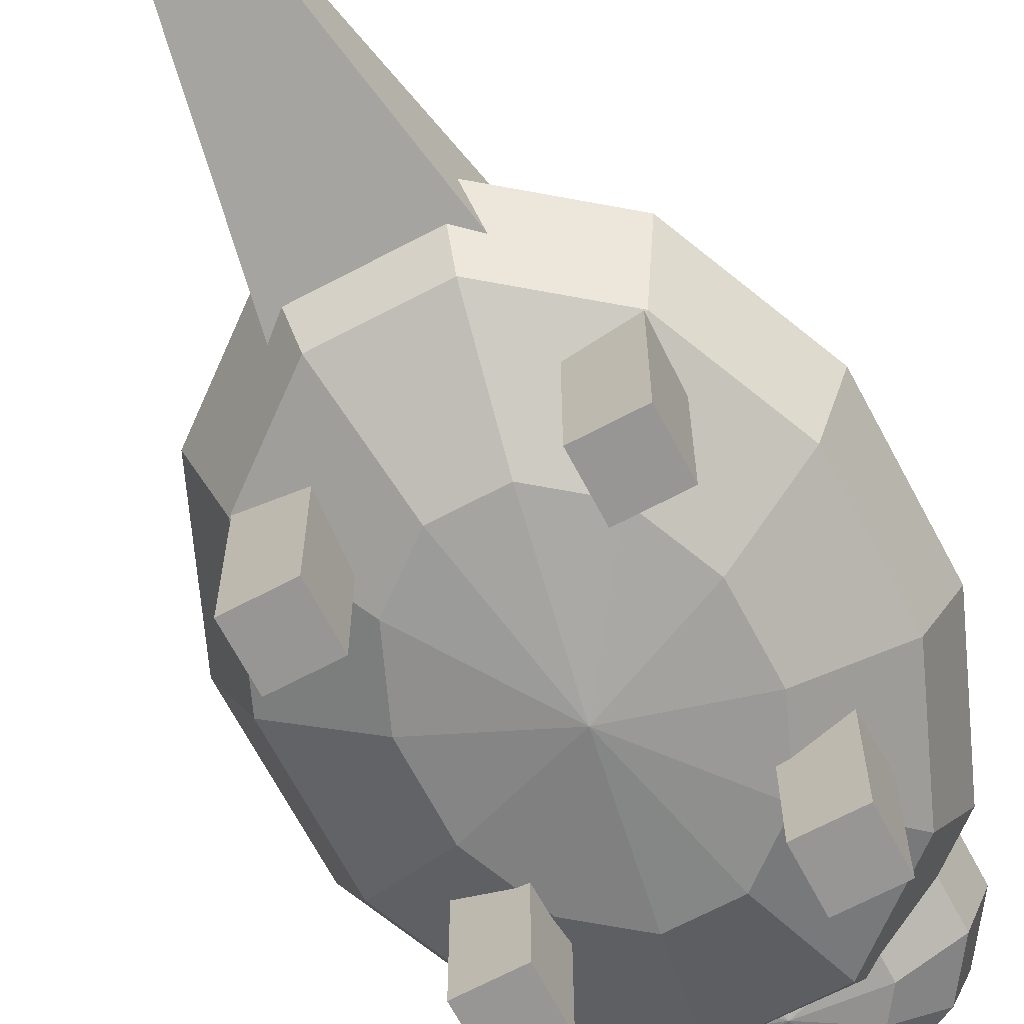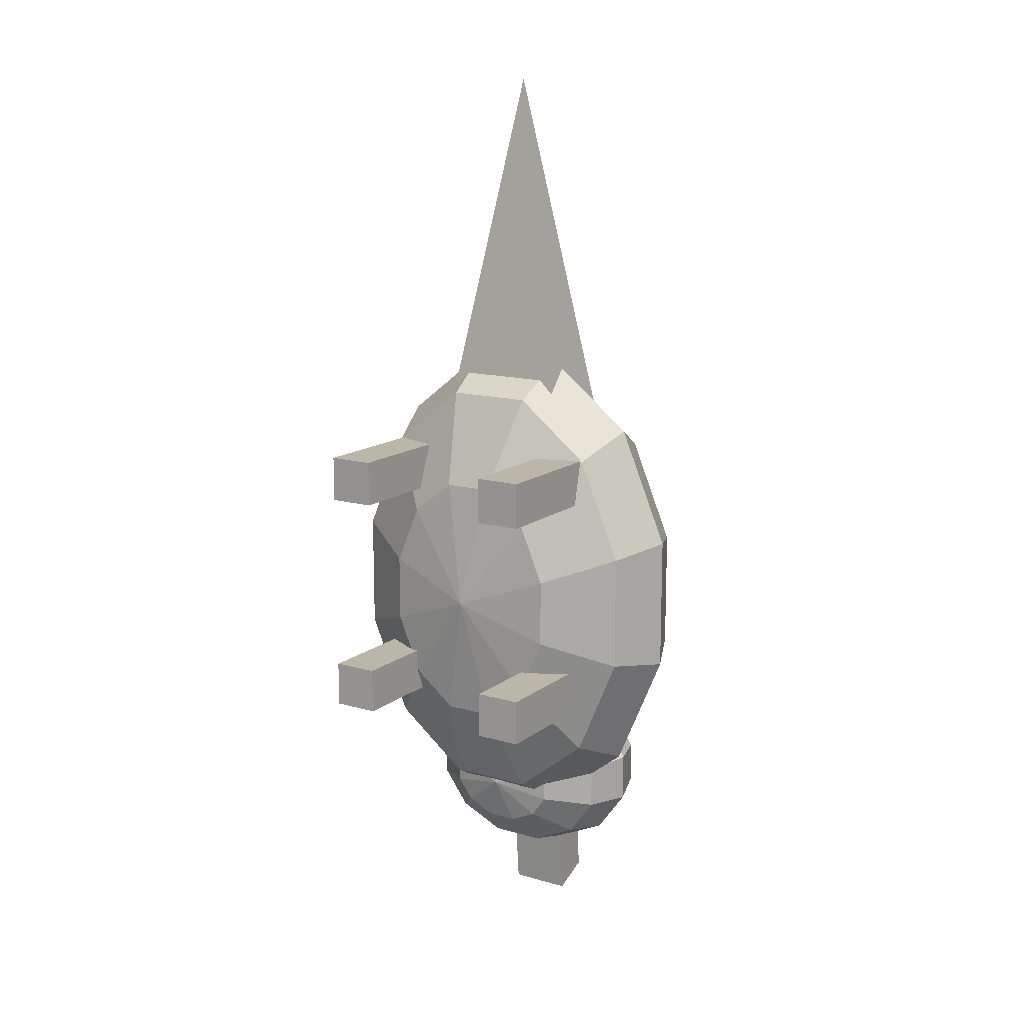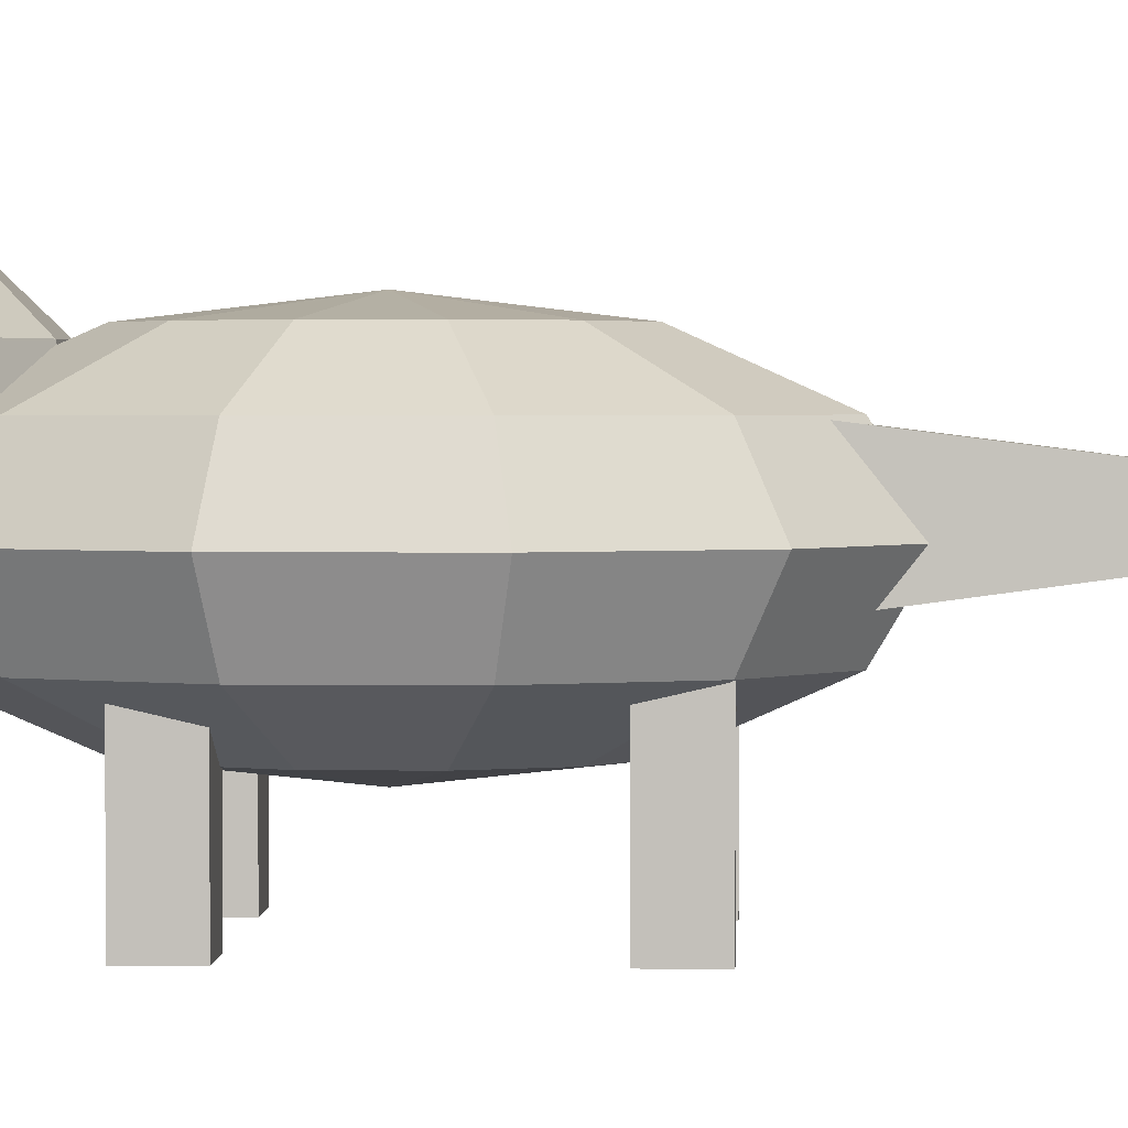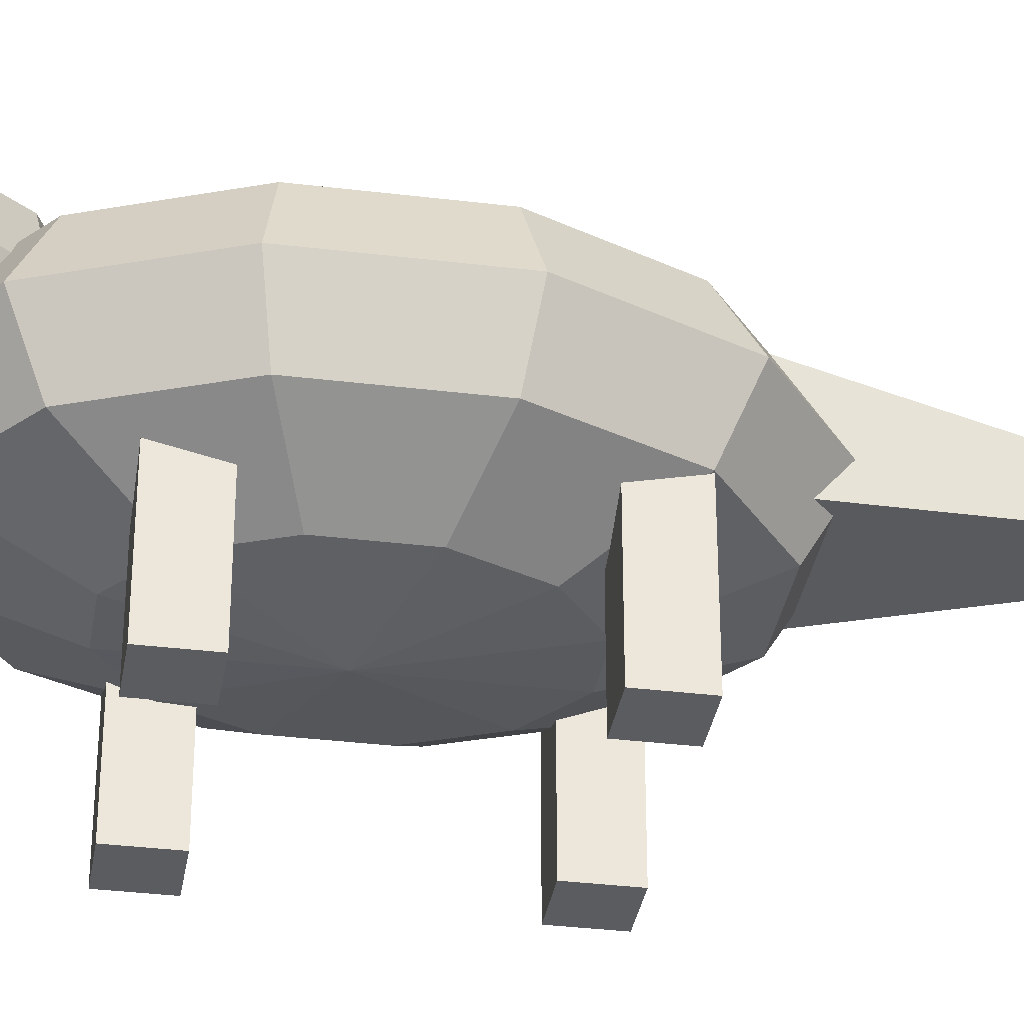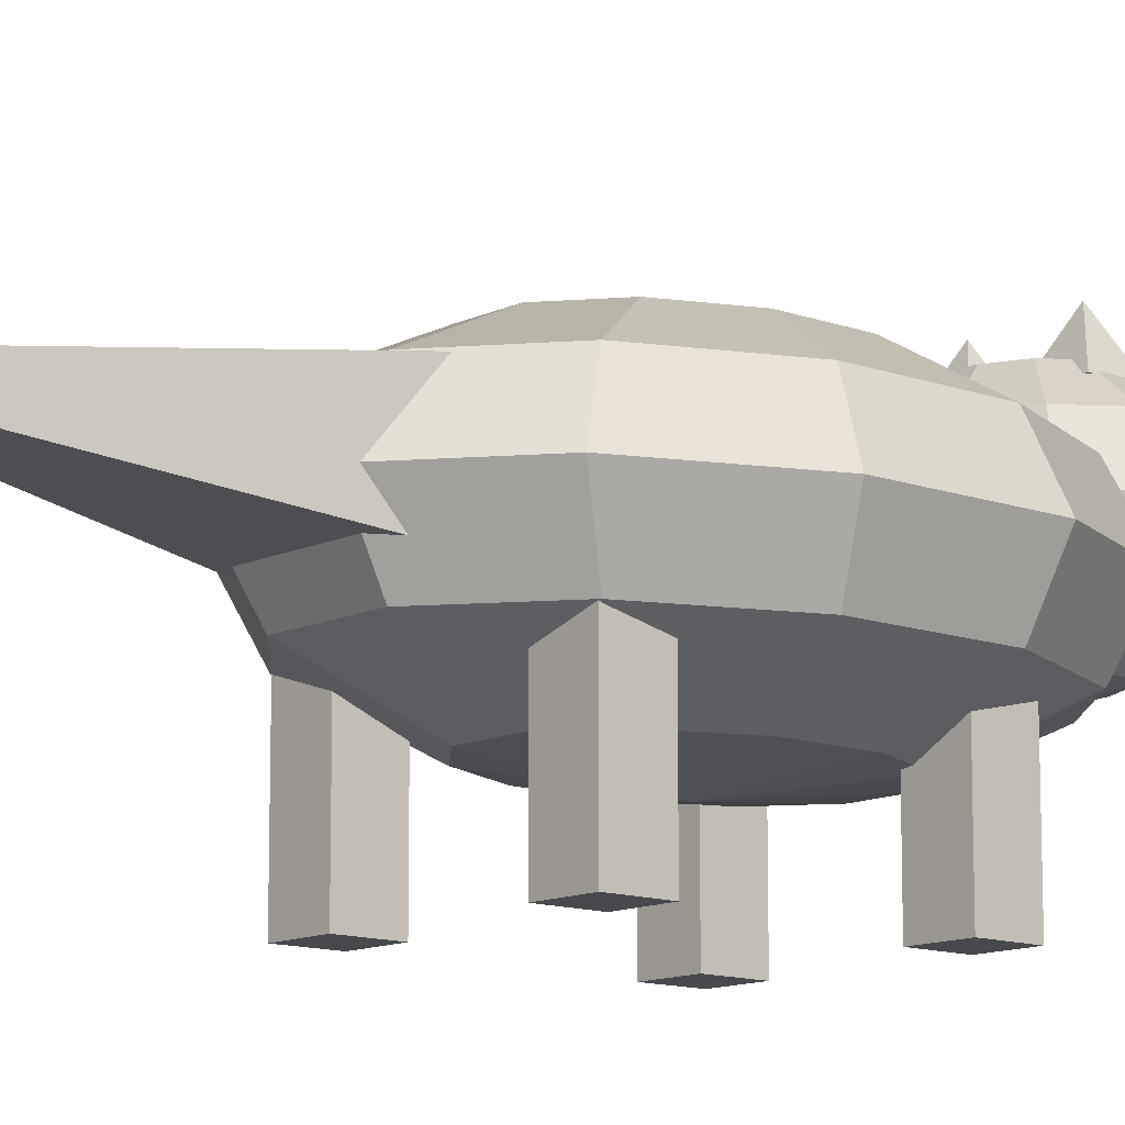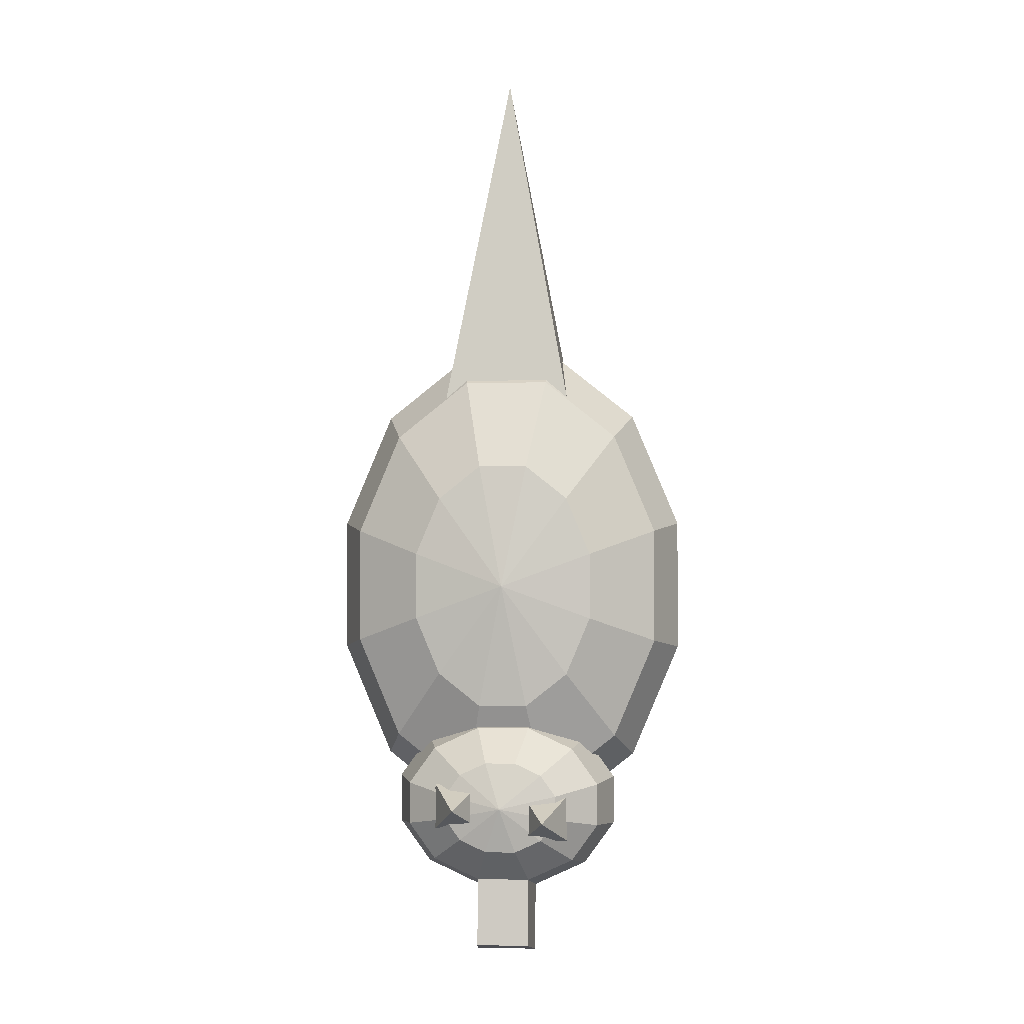
<metadata>
{"format":"obj","ext":"obj","renderer":"f3d","projection":"perspective","resolution":1024,"background":"white","views":[{"elev":-67.8,"azim":27.9,"up":"+Y"},{"elev":14.0,"azim":32.5,"up":"+Z"},{"elev":2.1,"azim":-87.3,"up":"+Y"},{"elev":-34.5,"azim":-99.3,"up":"+Y"},{"elev":-12.1,"azim":48.8,"up":"+Y"},{"elev":-1.4,"azim":-174.8,"up":"+Z"}]}
</metadata>
<code>
o Leg1
v 0.3125 0.5 0.4375
v 0.3125 0.5 0.3125
v 0.3125 0 0.4375
v 0.3125 0 0.3125
v 0.1875 0.5 0.4375
v 0.1875 0.5 0.3125
v 0.1875 0 0.4375
v 0.1875 0 0.3125
f 2 1 3 4
f 7 5 6 8
f 5 1 2 6
f 4 3 7 8
f 3 1 5 7
f 6 2 4 8
o Leg2
v 0.3125 0.5 -0.1875
v 0.3125 0.5 -0.3125
v 0.3125 0 -0.1875
v 0.3125 0 -0.3125
v 0.1875 0.5 -0.1875
v 0.1875 0.5 -0.3125
v 0.1875 0 -0.1875
v 0.1875 0 -0.3125
f 10 9 11 12
f 15 13 14 16
f 13 9 10 14
f 12 11 15 16
f 11 9 13 15
f 14 10 12 16
o Leg3
v -0.1875 0.5 -0.1875
v -0.1875 0.5 -0.3125
v -0.1875 0 -0.1875
v -0.1875 0 -0.3125
v -0.3125 0.5 -0.1875
v -0.3125 0.5 -0.3125
v -0.3125 0 -0.1875
v -0.3125 0 -0.3125
f 18 17 19 20
f 23 21 22 24
f 21 17 18 22
f 20 19 23 24
f 19 17 21 23
f 22 18 20 24
o Leg4
v -0.1875 0.5 0.4375
v -0.1875 0.5 0.3125
v -0.1875 0 0.4375
v -0.1875 0 0.3125
v -0.3125 0.5 0.4375
v -0.3125 0.5 0.3125
v -0.3125 0 0.4375
v -0.3125 0 0.3125
f 26 25 27 28
f 31 29 30 32
f 29 25 26 30
f 28 27 31 32
f 27 25 29 31
f 30 26 28 32
o Body
v -0.25 0.2294 0.09211
v 0 0.1875 0
v 0 0.8125 0
v 0.06699 0.7706 0.3438
v 0.116 0.6562 0.5954
v 0.134 0.5 0.6875
v 0.116 0.3438 0.5954
v 0.06699 0.2294 0.3438
v 0.183 0.7706 0.2516
v 0.317 0.6562 0.4359
v 0.366 0.5 0.5033
v 0.317 0.3438 0.4359
v 0.183 0.2294 0.2516
v 0.25 0.7706 0.09211
v 0.433 0.6562 0.1595
v 0.5 0.5 0.1842
v 0.433 0.3438 0.1595
v 0.25 0.2294 0.09211
v 0.25 0.7706 -0.09211
v 0.433 0.6562 -0.1595
v 0.5 0.5 -0.1842
v 0.433 0.3438 -0.1595
v 0.25 0.2294 -0.09211
v 0.183 0.7706 -0.2516
v 0.317 0.6562 -0.4359
v 0.366 0.5 -0.5033
v 0.317 0.3438 -0.4359
v 0.183 0.2294 -0.2516
v 0.06699 0.7706 -0.3438
v 0.116 0.6562 -0.5954
v 0.134 0.5 -0.6875
v 0.116 0.3438 -0.5954
v 0.06699 0.2294 -0.3438
v -0.06699 0.7706 -0.3438
v -0.116 0.6562 -0.5954
v -0.134 0.5 -0.6875
v -0.116 0.3438 -0.5954
v -0.06699 0.2294 -0.3438
v -0.183 0.7706 -0.2516
v -0.317 0.6562 -0.4359
v -0.366 0.5 -0.5033
v -0.317 0.3438 -0.4359
v -0.183 0.2294 -0.2516
v -0.25 0.7706 -0.09211
v -0.433 0.6562 -0.1595
v -0.5 0.5 -0.1842
v -0.433 0.3438 -0.1595
v -0.25 0.2294 -0.09211
v -0.25 0.7706 0.09211
v -0.433 0.6562 0.1595
v -0.5 0.5 0.1842
v -0.433 0.3438 0.1595
v -0.183 0.7706 0.2516
v -0.317 0.6562 0.4359
v -0.366 0.5 0.5033
v -0.317 0.3438 0.4359
v -0.183 0.2294 0.2516
v -0.06699 0.7706 0.3438
v -0.116 0.6562 0.5954
v -0.134 0.5 0.6875
v -0.116 0.3438 0.5954
v -0.06699 0.2294 0.3438
f 36 41 35
f 36 37 42 41
f 37 38 43 42
f 38 39 44 43
f 39 40 45 44
f 45 40 34
f 41 46 35
f 41 42 47 46
f 42 43 48 47
f 43 44 49 48
f 44 45 50 49
f 50 45 34
f 46 51 35
f 46 47 52 51
f 47 48 53 52
f 48 49 54 53
f 49 50 55 54
f 55 50 34
f 51 56 35
f 51 52 57 56
f 52 53 58 57
f 53 54 59 58
f 54 55 60 59
f 60 55 34
f 56 61 35
f 56 57 62 61
f 57 58 63 62
f 58 59 64 63
f 59 60 65 64
f 65 60 34
f 61 66 35
f 61 62 67 66
f 62 63 68 67
f 63 64 69 68
f 64 65 70 69
f 70 65 34
f 66 71 35
f 66 67 72 71
f 67 68 73 72
f 68 69 74 73
f 69 70 75 74
f 75 70 34
f 71 76 35
f 71 72 77 76
f 72 73 78 77
f 73 74 79 78
f 74 75 80 79
f 80 75 34
f 76 81 35
f 76 77 82 81
f 77 78 83 82
f 78 79 84 83
f 79 80 33 84
f 33 80 34
f 81 85 35
f 81 82 86 85
f 82 83 87 86
f 83 84 88 87
f 84 33 89 88
f 89 33 34
f 85 90 35
f 85 86 91 90
f 86 87 92 91
f 87 88 93 92
f 88 89 94 93
f 94 89 34
f 90 36 35
f 90 91 37 36
f 91 92 38 37
f 92 93 39 38
f 93 94 40 39
f 40 94 34
o Head
v 0 0.375 -0.625
v 0 0.875 -0.625
v 0.04187 0.8415 -0.5
v 0.07252 0.75 -0.4085
v 0.08373 0.625 -0.375
v 0.07252 0.5 -0.4085
v 0.04187 0.4085 -0.5
v 0.1144 0.8415 -0.5335
v 0.1981 0.75 -0.4665
v 0.2288 0.625 -0.442
v 0.1981 0.5 -0.4665
v 0.1144 0.4085 -0.5335
v 0.1562 0.8415 -0.5915
v 0.2706 0.75 -0.567
v 0.3125 0.625 -0.558
v 0.2706 0.5 -0.567
v 0.1562 0.4085 -0.5915
v 0.1562 0.8415 -0.6585
v 0.2706 0.75 -0.683
v 0.3125 0.625 -0.692
v 0.2706 0.5 -0.683
v 0.1562 0.4085 -0.6585
v 0.1144 0.8415 -0.7165
v 0.1981 0.75 -0.7835
v 0.2288 0.625 -0.808
v 0.1981 0.5 -0.7835
v 0.1144 0.4085 -0.7165
v 0.04187 0.8415 -0.75
v 0.07252 0.75 -0.8415
v 0.08373 0.625 -0.875
v 0.07252 0.5 -0.8415
v 0.04187 0.4085 -0.75
v -0.04187 0.8415 -0.75
v -0.07252 0.75 -0.8415
v -0.08373 0.625 -0.875
v -0.07252 0.5 -0.8415
v -0.04187 0.4085 -0.75
v -0.1144 0.8415 -0.7165
v -0.1981 0.75 -0.7835
v -0.2288 0.625 -0.808
v -0.1981 0.5 -0.7835
v -0.1144 0.4085 -0.7165
v -0.1562 0.8415 -0.6585
v -0.2706 0.75 -0.683
v -0.3125 0.625 -0.692
v -0.2706 0.5 -0.683
v -0.1562 0.4085 -0.6585
v -0.1562 0.8415 -0.5915
v -0.2706 0.75 -0.567
v -0.3125 0.625 -0.558
v -0.2706 0.5 -0.567
v -0.1562 0.4085 -0.5915
v -0.1144 0.8415 -0.5335
v -0.1981 0.75 -0.4665
v -0.2288 0.625 -0.442
v -0.1981 0.5 -0.4665
v -0.1144 0.4085 -0.5335
v -0.04187 0.8415 -0.5
v -0.07252 0.75 -0.4085
v -0.08373 0.625 -0.375
v -0.07252 0.5 -0.4085
v -0.04187 0.4085 -0.5
v 0.08373 0.6412 -1.06
v -0.08373 0.6412 -1.06
v 0.07252 0.7662 -1.027
v -0.07252 0.7662 -1.027
f 97 102 96
f 97 98 103 102
f 98 99 104 103
f 99 100 105 104
f 100 101 106 105
f 106 101 95
f 102 107 96
f 102 103 108 107
f 103 104 109 108
f 104 105 110 109
f 105 106 111 110
f 111 106 95
f 107 112 96
f 107 108 113 112
f 108 109 114 113
f 109 110 115 114
f 110 111 116 115
f 116 111 95
f 112 117 96
f 112 113 118 117
f 113 114 119 118
f 114 115 120 119
f 115 116 121 120
f 121 116 95
f 117 122 96
f 117 118 123 122
f 118 119 124 123
f 119 120 125 124
f 120 121 126 125
f 126 121 95
f 122 127 96
f 122 123 128 127
f 159 157 158 160
f 124 125 130 129
f 125 126 131 130
f 131 126 95
f 127 132 96
f 127 128 133 132
f 128 129 134 133
f 129 130 135 134
f 130 131 136 135
f 136 131 95
f 132 137 96
f 132 133 138 137
f 133 134 139 138
f 134 135 140 139
f 135 136 141 140
f 141 136 95
f 137 142 96
f 137 138 143 142
f 138 139 144 143
f 139 140 145 144
f 140 141 146 145
f 146 141 95
f 142 147 96
f 142 143 148 147
f 143 144 149 148
f 144 145 150 149
f 145 146 151 150
f 151 146 95
f 147 152 96
f 147 148 153 152
f 148 149 154 153
f 149 150 155 154
f 150 151 156 155
f 156 151 95
f 152 97 96
f 152 153 98 97
f 153 154 99 98
f 154 155 100 99
f 155 156 101 100
f 101 156 95
f 157 159 123 124
f 158 157 124 129
f 160 158 129 128
f 159 160 128 123
o Ear1
v -0.125 0.9375 -0.6562
v -0.1875 0.8125 -0.5938
v -0.1875 0.8125 -0.7188
v -0.0625 0.8125 -0.5938
v -0.0625 0.8125 -0.7188
f 164 162 163 165
f 163 162 161
f 162 164 161
f 165 163 161
f 164 165 161
o Ear2
v 0.125 0.9375 -0.625
v 0.1875 0.8125 -0.5625
v 0.1875 0.8125 -0.6875
v 0.0625 0.8125 -0.5625
v 0.0625 0.8125 -0.6875
f 168 167 169 170
f 167 168 166
f 169 167 166
f 168 170 166
f 170 169 166
o Tail
v 0 0.5313 1.5
v 0.1875 0.4062 0.5
v 0.1875 0.6562 0.5
v -0.1875 0.4062 0.5
v -0.1875 0.6562 0.5
f 173 172 174 175
f 172 173 171
f 174 172 171
f 173 175 171
f 175 174 171

</code>
